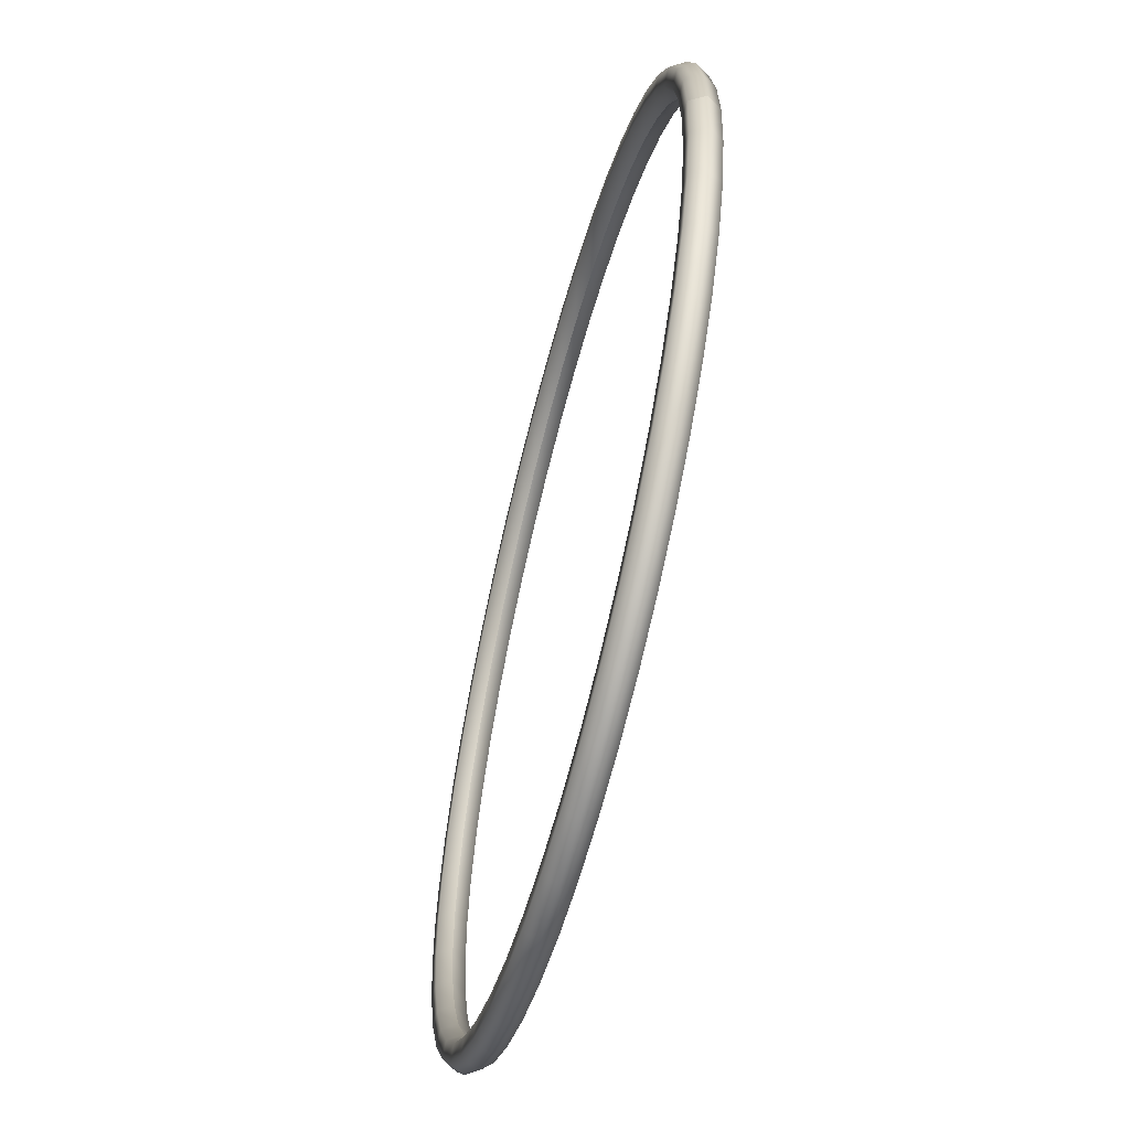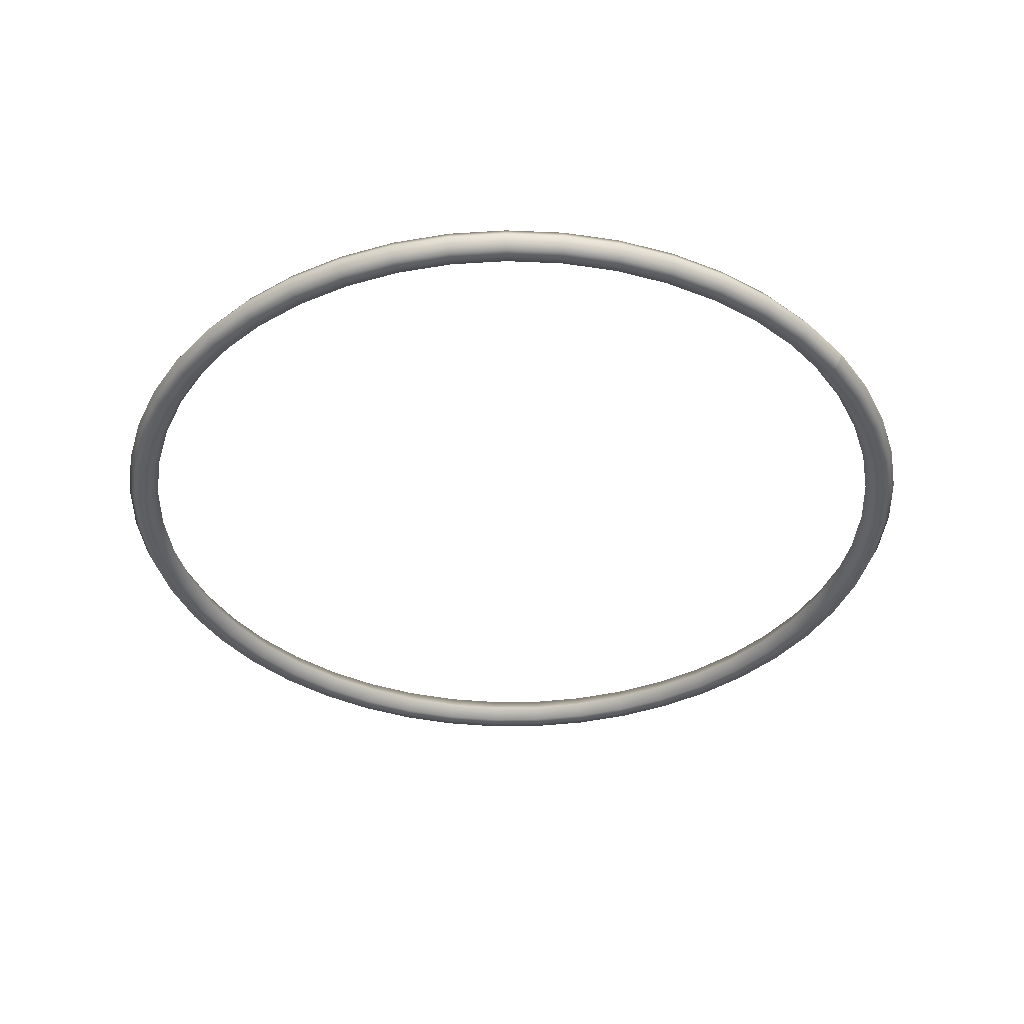
<metadata>
{"format":"obj","ext":"obj","renderer":"f3d","projection":"perspective","resolution":1024,"background":"white","views":[{"elev":-60.0,"azim":-104.7,"up":"+Y"},{"elev":-39.1,"azim":-142.9,"up":"+Z"}]}
</metadata>
<code>
g Eff_Model_Ring_01
v -1.052 -5.426e-07 1.084e-08
v -1.033 -5.31e-07 -0.03312
v -1.043 -0.1404 1.126e-08
v -1.024 -0.1379 -0.03312
v -0.995 -5.079e-07 -0.03312
v -1.015 -0.2784 1.248e-08
v -0.9862 -0.1328 -0.03312
v -0.9759 -4.963e-07 6.044e-09
v -0.9672 -0.1302 6.425e-09
v -0.9965 -0.2733 -0.03312
v -0.9688 -0.4113 1.45e-08
v -0.9597 -0.2632 -0.03312
v -0.9412 -0.2581 7.561e-09
v -0.9512 -0.4038 -0.03312
v -0.9053 -0.5369 1.727e-08
v -0.916 -0.3889 -0.03312
v -0.8984 -0.3815 9.433e-09
v -0.8889 -0.5272 -0.03312
v -0.8257 -0.653 2.076e-08
v -0.856 -0.5077 -0.03312
v -0.8395 -0.4979 1.201e-08
v -0.8107 -0.6411 -0.03312
v -0.7313 -0.7573 2.488e-08
v -0.7807 -0.6174 -0.03312
v -0.7657 -0.6056 1.524e-08
v -0.718 -0.7436 -0.03312
v -0.6238 -0.8482 2.958e-08
v -0.6914 -0.7161 -0.03312
v -0.6781 -0.7024 1.906e-08
v -0.6124 -0.8328 -0.03312
v -0.5052 -0.9239 3.477e-08
v -0.5898 -0.802 -0.03312
v -0.5784 -0.7866 2.342e-08
v -0.496 -0.9072 -0.03312
v -0.3775 -0.9832 4.035e-08
v -0.4776 -0.8736 -0.03312
v -0.4684 -0.8569 2.823e-08
v -0.3706 -0.9653 -0.03312
v -0.2431 -1.025 4.622e-08
v -0.3569 -0.9297 -0.03312
v -0.35 -0.9118 3.34e-08
v -0.2386 -1.006 -0.03312
v -0.1043 -1.048 5.229e-08
v -0.2298 -0.9691 -0.03312
v -0.2253 -0.9505 3.885e-08
v -0.1024 -1.029 -0.03312
v 0.03638 -1.053 5.844e-08
v -0.09854 -0.9912 -0.03312
v -0.09663 -0.9722 4.448e-08
v 0.03574 -1.034 -0.03312
v 0.1764 -1.039 6.456e-08
v 0.03447 -0.9957 -0.03312
v 0.03383 -0.9766 5.018e-08
v 0.1732 -1.02 -0.03312
v 0.3133 -1.006 7.054e-08
v 0.1669 -0.9823 -0.03312
v 0.1637 -0.9635 5.586e-08
v 0.3077 -0.988 -0.03312
v 0.4447 -0.9557 7.628e-08
v 0.2963 -0.9515 -0.03312
v 0.2907 -0.9332 6.141e-08
v 0.4366 -0.9384 -0.03312
v 0.5681 -0.8881 8.168e-08
v 0.4205 -0.9037 -0.03312
v 0.4125 -0.8863 6.673e-08
v 0.5578 -0.8719 -0.03312
v 0.6814 -0.8046 8.663e-08
v 0.5372 -0.8397 -0.03312
v 0.5269 -0.8236 7.174e-08
v 0.6691 -0.79 -0.03312
v 0.7826 -0.7067 9.105e-08
v 0.6444 -0.7608 -0.03312
v 0.632 -0.7462 7.633e-08
v 0.7684 -0.6939 -0.03312
v 0.8698 -0.5963 9.487e-08
v 0.74 -0.6683 -0.03312
v 0.7258 -0.6554 8.043e-08
v 0.854 -0.5855 -0.03312
v 0.9415 -0.4752 9.8e-08
v 0.8225 -0.5638 -0.03312
v 0.8067 -0.553 8.397e-08
v 0.9245 -0.4666 -0.03312
v 0.9965 -0.3456 1.004e-07
v 0.8903 -0.4493 -0.03312
v 0.8733 -0.4407 8.687e-08
v 0.9784 -0.3393 -0.03312
v 1.034 -0.2099 1.02e-07
v 0.9423 -0.3268 -0.03312
v 0.9242 -0.3205 8.91e-08
v 1.015 -0.2061 -0.03312
v 1.052 -0.07037 1.028e-07
v 0.9774 -0.1984 -0.03312
v 0.9587 -0.1946 9.061e-08
v 1.033 -0.06909 -0.03312
v 1.052 0.07037 1.028e-07
v 0.9952 -0.06654 -0.03312
v 0.9761 -0.06526 9.137e-08
v 1.033 0.0691 -0.03312
v 1.034 0.2099 1.02e-07
v 0.9952 0.06654 -0.03312
v 0.9761 0.06526 9.137e-08
v 1.015 0.2061 -0.03312
v 0.9965 0.3456 1.004e-07
v 0.9774 0.1984 -0.03312
v 0.9587 0.1946 9.061e-08
v 0.9784 0.3393 -0.03312
v 0.9415 0.4752 9.8e-08
v 0.9423 0.3268 -0.03312
v 0.9242 0.3205 8.91e-08
v 0.9245 0.4666 -0.03312
v 0.8698 0.5963 9.487e-08
v 0.8903 0.4493 -0.03312
v 0.8733 0.4407 8.687e-08
v 0.854 0.5855 -0.03312
v 0.7826 0.7067 9.105e-08
v 0.8225 0.5638 -0.03312
v 0.8067 0.553 8.397e-08
v 0.7684 0.6939 -0.03312
v 0.6814 0.8046 8.663e-08
v 0.74 0.6683 -0.03312
v 0.7258 0.6554 8.043e-08
v 0.6691 0.79 -0.03312
v 0.5681 0.8881 8.168e-08
v 0.6444 0.7608 -0.03312
v 0.632 0.7462 7.633e-08
v 0.5578 0.8719 -0.03312
v 0.4447 0.9557 7.628e-08
v 0.5372 0.8397 -0.03312
v 0.5269 0.8236 7.174e-08
v 0.4366 0.9384 -0.03312
v 0.3133 1.006 7.054e-08
v 0.4205 0.9037 -0.03312
v 0.4125 0.8863 6.673e-08
v 0.3077 0.988 -0.03312
v 0.1764 1.039 6.456e-08
v 0.2963 0.9515 -0.03312
v 0.2907 0.9332 6.141e-08
v 0.1732 1.02 -0.03312
v 0.03638 1.053 5.844e-08
v 0.1669 0.9823 -0.03312
v 0.1637 0.9635 5.586e-08
v 0.03574 1.034 -0.03312
v -0.1043 1.048 5.229e-08
v 0.03447 0.9957 -0.03312
v 0.03383 0.9766 5.018e-08
v -0.1024 1.029 -0.03312
v -0.2431 1.025 4.622e-08
v -0.09854 0.9912 -0.03312
v -0.09663 0.9722 4.448e-08
v -0.2386 1.006 -0.03312
v -0.3775 0.9832 4.035e-08
v -0.2298 0.9691 -0.03312
v -0.2253 0.9505 3.885e-08
v -0.3706 0.9653 -0.03312
v -0.5052 0.9239 3.477e-08
v -0.3569 0.9297 -0.03312
v -0.35 0.9118 3.34e-08
v -0.496 0.9072 -0.03312
v -0.6238 0.8482 2.958e-08
v -0.4776 0.8736 -0.03312
v -0.4684 0.8569 2.823e-08
v -0.6124 0.8328 -0.03312
v -0.7313 0.7573 2.488e-08
v -0.5898 0.802 -0.03312
v -0.5784 0.7866 2.342e-08
v -0.718 0.7436 -0.03312
v -0.8257 0.653 2.076e-08
v -0.6914 0.7161 -0.03312
v -0.6781 0.7024 1.906e-08
v -0.8107 0.6411 -0.03312
v -0.9053 0.5369 1.727e-08
v -0.7807 0.6174 -0.03312
v -0.7657 0.6056 1.523e-08
v -0.8889 0.5272 -0.03312
v -0.9688 0.4113 1.45e-08
v -0.856 0.5077 -0.03312
v -0.8395 0.4979 1.201e-08
v -0.9512 0.4038 -0.03312
v -1.015 0.2784 1.248e-08
v -0.916 0.3889 -0.03312
v -0.8984 0.3815 9.433e-09
v -0.9965 0.2733 -0.03312
v -1.043 0.1404 1.126e-08
v -0.9597 0.2632 -0.03312
v -0.9412 0.2581 7.561e-09
v -1.024 0.1379 -0.03312
v -1.052 -7.268e-07 1.084e-08
v -1.033 -7.119e-07 -0.03312
v -0.9862 0.1328 -0.03312
v -0.9672 0.1302 6.425e-09
v -0.995 -6.821e-07 -0.03312
v -0.9759 -6.672e-07 6.044e-09
v -0.9759 -4.963e-07 1.147e-08
v -0.995 -5.079e-07 0.03312
v -0.9672 -0.1302 1.185e-08
v -0.9862 -0.1328 0.03312
v -1.033 -5.31e-07 0.03312
v -0.9412 -0.2581 1.299e-08
v -1.024 -0.1379 0.03312
v -1.052 -5.426e-07 1.084e-08
v -1.043 -0.1404 1.126e-08
v -0.9597 -0.2632 0.03312
v -0.8984 -0.3815 1.486e-08
v -0.9965 -0.2733 0.03312
v -1.015 -0.2784 1.248e-08
v -0.916 -0.3889 0.03312
v -0.8395 -0.4979 1.743e-08
v -0.9512 -0.4038 0.03312
v -0.9688 -0.4113 1.45e-08
v -0.856 -0.5077 0.03312
v -0.7657 -0.6056 2.066e-08
v -0.8889 -0.5272 0.03312
v -0.9053 -0.5369 1.727e-08
v -0.7807 -0.6174 0.03312
v -0.6781 -0.7024 2.449e-08
v -0.8107 -0.6411 0.03312
v -0.8257 -0.653 2.076e-08
v -0.6914 -0.7161 0.03312
v -0.5784 -0.7866 2.884e-08
v -0.718 -0.7436 0.03312
v -0.7313 -0.7573 2.488e-08
v -0.5898 -0.802 0.03312
v -0.4684 -0.8569 3.365e-08
v -0.6124 -0.8328 0.03312
v -0.6238 -0.8482 2.958e-08
v -0.4776 -0.8736 0.03312
v -0.35 -0.9118 3.883e-08
v -0.496 -0.9072 0.03312
v -0.5052 -0.9239 3.477e-08
v -0.3569 -0.9297 0.03312
v -0.2253 -0.9505 4.428e-08
v -0.3706 -0.9653 0.03312
v -0.3775 -0.9832 4.035e-08
v -0.2298 -0.9691 0.03312
v -0.09663 -0.9722 4.99e-08
v -0.2386 -1.006 0.03312
v -0.2431 -1.025 4.622e-08
v -0.09854 -0.9912 0.03312
v 0.03383 -0.9766 5.561e-08
v -0.1024 -1.029 0.03312
v -0.1043 -1.048 5.229e-08
v 0.03447 -0.9957 0.03312
v 0.1637 -0.9635 6.128e-08
v 0.03574 -1.034 0.03312
v 0.03638 -1.053 5.844e-08
v 0.1669 -0.9823 0.03312
v 0.2907 -0.9332 6.683e-08
v 0.1732 -1.02 0.03312
v 0.1764 -1.039 6.456e-08
v 0.2963 -0.9515 0.03312
v 0.4125 -0.8863 7.216e-08
v 0.3077 -0.988 0.03312
v 0.3133 -1.006 7.054e-08
v 0.4205 -0.9037 0.03312
v 0.5269 -0.8236 7.716e-08
v 0.4366 -0.9384 0.03312
v 0.4447 -0.9557 7.628e-08
v 0.5372 -0.8397 0.03312
v 0.632 -0.7462 8.175e-08
v 0.5578 -0.8719 0.03312
v 0.5681 -0.8881 8.168e-08
v 0.6444 -0.7608 0.03312
v 0.7258 -0.6554 8.586e-08
v 0.6691 -0.79 0.03312
v 0.6814 -0.8046 8.663e-08
v 0.74 -0.6683 0.03312
v 0.8067 -0.553 8.939e-08
v 0.7684 -0.6939 0.03312
v 0.7826 -0.7067 9.105e-08
v 0.8225 -0.5638 0.03312
v 0.8733 -0.4407 9.23e-08
v 0.854 -0.5855 0.03312
v 0.8698 -0.5963 9.487e-08
v 0.8903 -0.4493 0.03312
v 0.9242 -0.3205 9.453e-08
v 0.9245 -0.4666 0.03312
v 0.9415 -0.4752 9.8e-08
v 0.9423 -0.3268 0.03312
v 0.9587 -0.1946 9.603e-08
v 0.9784 -0.3393 0.03312
v 0.9965 -0.3456 1.004e-07
v 0.9774 -0.1984 0.03312
v 0.9761 -0.06526 9.679e-08
v 1.015 -0.2061 0.03312
v 1.034 -0.2099 1.02e-07
v 0.9952 -0.06654 0.03312
v 0.9761 0.06526 9.679e-08
v 1.033 -0.06909 0.03312
v 1.052 -0.07037 1.028e-07
v 0.9952 0.06654 0.03312
v 0.9587 0.1946 9.603e-08
v 1.033 0.0691 0.03312
v 1.052 0.07037 1.028e-07
v 0.9774 0.1984 0.03312
v 0.9242 0.3205 9.453e-08
v 1.015 0.2061 0.03312
v 1.034 0.2099 1.02e-07
v 0.9423 0.3268 0.03312
v 0.8733 0.4407 9.23e-08
v 0.9784 0.3393 0.03312
v 0.9965 0.3456 1.004e-07
v 0.8903 0.4493 0.03312
v 0.8067 0.553 8.939e-08
v 0.9245 0.4666 0.03312
v 0.9415 0.4752 9.8e-08
v 0.8225 0.5638 0.03312
v 0.7258 0.6554 8.586e-08
v 0.854 0.5855 0.03312
v 0.8698 0.5963 9.487e-08
v 0.74 0.6683 0.03312
v 0.632 0.7462 8.175e-08
v 0.7684 0.6939 0.03312
v 0.7826 0.7067 9.105e-08
v 0.6444 0.7608 0.03312
v 0.5269 0.8236 7.716e-08
v 0.6691 0.79 0.03312
v 0.6814 0.8046 8.663e-08
v 0.5372 0.8397 0.03312
v 0.4125 0.8863 7.216e-08
v 0.5578 0.8719 0.03312
v 0.5681 0.8881 8.168e-08
v 0.4205 0.9037 0.03312
v 0.2907 0.9332 6.683e-08
v 0.4366 0.9384 0.03312
v 0.4447 0.9557 7.628e-08
v 0.2963 0.9515 0.03312
v 0.1637 0.9635 6.128e-08
v 0.3077 0.988 0.03312
v 0.3133 1.006 7.054e-08
v 0.1669 0.9823 0.03312
v 0.03383 0.9766 5.561e-08
v 0.1732 1.02 0.03312
v 0.1764 1.039 6.456e-08
v 0.03447 0.9957 0.03312
v -0.09663 0.9722 4.99e-08
v 0.03574 1.034 0.03312
v 0.03638 1.053 5.844e-08
v -0.09854 0.9912 0.03312
v -0.2253 0.9505 4.428e-08
v -0.1024 1.029 0.03312
v -0.1043 1.048 5.229e-08
v -0.2298 0.9691 0.03312
v -0.35 0.9118 3.883e-08
v -0.2386 1.006 0.03312
v -0.2431 1.025 4.622e-08
v -0.3569 0.9297 0.03312
v -0.4684 0.8569 3.365e-08
v -0.3706 0.9653 0.03312
v -0.3775 0.9832 4.035e-08
v -0.4776 0.8736 0.03312
v -0.5784 0.7866 2.884e-08
v -0.496 0.9072 0.03312
v -0.5052 0.9239 3.477e-08
v -0.5898 0.802 0.03312
v -0.6781 0.7024 2.449e-08
v -0.6124 0.8328 0.03312
v -0.6238 0.8482 2.958e-08
v -0.6914 0.7161 0.03312
v -0.7657 0.6056 2.066e-08
v -0.718 0.7436 0.03312
v -0.7313 0.7573 2.488e-08
v -0.7807 0.6174 0.03312
v -0.8395 0.4979 1.743e-08
v -0.8107 0.6411 0.03312
v -0.8257 0.653 2.076e-08
v -0.856 0.5077 0.03312
v -0.8984 0.3815 1.486e-08
v -0.8889 0.5272 0.03312
v -0.9053 0.5369 1.727e-08
v -0.916 0.3889 0.03312
v -0.9412 0.2581 1.299e-08
v -0.9512 0.4038 0.03312
v -0.9688 0.4113 1.45e-08
v -0.9597 0.2632 0.03312
v -0.9672 0.1302 1.185e-08
v -0.9965 0.2733 0.03312
v -1.015 0.2784 1.248e-08
v -0.9862 0.1328 0.03312
v -0.9759 -6.672e-07 1.147e-08
v -0.995 -6.821e-07 0.03312
v -1.024 0.1379 0.03312
v -1.043 0.1404 1.126e-08
v -1.033 -7.119e-07 0.03312
v -1.052 -7.268e-07 1.084e-08
g Eff_Model_Ring_01_0
f 3 2 1
f 2 3 4
f 4 5 2
f 6 4 3
f 5 4 7
f 7 8 5
f 8 7 9
f 4 6 10
f 10 7 4
f 11 10 6
f 12 9 7
f 7 10 12
f 9 12 13
f 10 11 14
f 14 12 10
f 15 14 11
f 16 13 12
f 12 14 16
f 13 16 17
f 14 15 18
f 18 16 14
f 19 18 15
f 20 17 16
f 16 18 20
f 17 20 21
f 18 19 22
f 22 20 18
f 23 22 19
f 24 21 20
f 20 22 24
f 21 24 25
f 22 23 26
f 26 24 22
f 27 26 23
f 28 25 24
f 24 26 28
f 25 28 29
f 26 27 30
f 30 28 26
f 31 30 27
f 32 29 28
f 28 30 32
f 29 32 33
f 30 31 34
f 34 32 30
f 35 34 31
f 36 33 32
f 32 34 36
f 33 36 37
f 34 35 38
f 38 36 34
f 39 38 35
f 40 37 36
f 36 38 40
f 37 40 41
f 38 39 42
f 42 40 38
f 43 42 39
f 44 41 40
f 40 42 44
f 41 44 45
f 42 43 46
f 46 44 42
f 47 46 43
f 48 45 44
f 44 46 48
f 45 48 49
f 46 47 50
f 50 48 46
f 51 50 47
f 52 49 48
f 48 50 52
f 49 52 53
f 50 51 54
f 54 52 50
f 55 54 51
f 56 53 52
f 52 54 56
f 53 56 57
f 54 55 58
f 58 56 54
f 59 58 55
f 60 57 56
f 56 58 60
f 57 60 61
f 58 59 62
f 62 60 58
f 63 62 59
f 64 61 60
f 60 62 64
f 61 64 65
f 62 63 66
f 66 64 62
f 67 66 63
f 68 65 64
f 64 66 68
f 65 68 69
f 66 67 70
f 70 68 66
f 71 70 67
f 72 69 68
f 68 70 72
f 69 72 73
f 70 71 74
f 74 72 70
f 75 74 71
f 76 73 72
f 72 74 76
f 73 76 77
f 74 75 78
f 78 76 74
f 79 78 75
f 80 77 76
f 76 78 80
f 77 80 81
f 78 79 82
f 82 80 78
f 83 82 79
f 84 81 80
f 80 82 84
f 81 84 85
f 82 83 86
f 86 84 82
f 87 86 83
f 88 85 84
f 84 86 88
f 85 88 89
f 86 87 90
f 90 88 86
f 91 90 87
f 92 89 88
f 88 90 92
f 89 92 93
f 90 91 94
f 94 92 90
f 95 94 91
f 96 93 92
f 92 94 96
f 93 96 97
f 94 95 98
f 98 96 94
f 99 98 95
f 100 97 96
f 96 98 100
f 97 100 101
f 98 99 102
f 102 100 98
f 103 102 99
f 104 101 100
f 100 102 104
f 101 104 105
f 102 103 106
f 106 104 102
f 107 106 103
f 108 105 104
f 104 106 108
f 105 108 109
f 106 107 110
f 110 108 106
f 111 110 107
f 112 109 108
f 108 110 112
f 109 112 113
f 110 111 114
f 114 112 110
f 115 114 111
f 116 113 112
f 112 114 116
f 113 116 117
f 114 115 118
f 118 116 114
f 119 118 115
f 120 117 116
f 116 118 120
f 117 120 121
f 118 119 122
f 122 120 118
f 123 122 119
f 124 121 120
f 120 122 124
f 121 124 125
f 122 123 126
f 126 124 122
f 127 126 123
f 128 125 124
f 124 126 128
f 125 128 129
f 126 127 130
f 130 128 126
f 131 130 127
f 132 129 128
f 128 130 132
f 129 132 133
f 130 131 134
f 134 132 130
f 135 134 131
f 136 133 132
f 132 134 136
f 133 136 137
f 134 135 138
f 138 136 134
f 139 138 135
f 140 137 136
f 136 138 140
f 137 140 141
f 138 139 142
f 142 140 138
f 143 142 139
f 144 141 140
f 140 142 144
f 141 144 145
f 142 143 146
f 146 144 142
f 147 146 143
f 148 145 144
f 144 146 148
f 145 148 149
f 146 147 150
f 150 148 146
f 151 150 147
f 152 149 148
f 148 150 152
f 149 152 153
f 150 151 154
f 154 152 150
f 155 154 151
f 156 153 152
f 152 154 156
f 153 156 157
f 154 155 158
f 158 156 154
f 159 158 155
f 160 157 156
f 156 158 160
f 157 160 161
f 158 159 162
f 162 160 158
f 163 162 159
f 164 161 160
f 160 162 164
f 161 164 165
f 162 163 166
f 166 164 162
f 167 166 163
f 168 165 164
f 164 166 168
f 165 168 169
f 166 167 170
f 170 168 166
f 171 170 167
f 172 169 168
f 168 170 172
f 169 172 173
f 170 171 174
f 174 172 170
f 175 174 171
f 176 173 172
f 172 174 176
f 173 176 177
f 174 175 178
f 178 176 174
f 179 178 175
f 180 177 176
f 176 178 180
f 177 180 181
f 178 179 182
f 182 180 178
f 183 182 179
f 184 181 180
f 180 182 184
f 181 184 185
f 182 183 186
f 186 184 182
f 187 186 183
f 186 187 188
f 189 185 184
f 184 186 189
f 188 189 186
f 185 189 190
f 189 188 191
f 191 190 189
f 190 191 192
f 195 194 193
f 194 195 196
f 196 197 194
f 198 196 195
f 197 196 199
f 199 200 197
f 200 199 201
f 196 198 202
f 202 199 196
f 203 202 198
f 204 201 199
f 199 202 204
f 201 204 205
f 202 203 206
f 206 204 202
f 207 206 203
f 208 205 204
f 204 206 208
f 205 208 209
f 206 207 210
f 210 208 206
f 211 210 207
f 212 209 208
f 208 210 212
f 209 212 213
f 210 211 214
f 214 212 210
f 215 214 211
f 216 213 212
f 212 214 216
f 213 216 217
f 214 215 218
f 218 216 214
f 219 218 215
f 220 217 216
f 216 218 220
f 217 220 221
f 218 219 222
f 222 220 218
f 223 222 219
f 224 221 220
f 220 222 224
f 221 224 225
f 222 223 226
f 226 224 222
f 227 226 223
f 228 225 224
f 224 226 228
f 225 228 229
f 226 227 230
f 230 228 226
f 231 230 227
f 232 229 228
f 228 230 232
f 229 232 233
f 230 231 234
f 234 232 230
f 235 234 231
f 236 233 232
f 232 234 236
f 233 236 237
f 234 235 238
f 238 236 234
f 239 238 235
f 240 237 236
f 236 238 240
f 237 240 241
f 238 239 242
f 242 240 238
f 243 242 239
f 244 241 240
f 240 242 244
f 241 244 245
f 242 243 246
f 246 244 242
f 247 246 243
f 248 245 244
f 244 246 248
f 245 248 249
f 246 247 250
f 250 248 246
f 251 250 247
f 252 249 248
f 248 250 252
f 249 252 253
f 250 251 254
f 254 252 250
f 255 254 251
f 256 253 252
f 252 254 256
f 253 256 257
f 254 255 258
f 258 256 254
f 259 258 255
f 260 257 256
f 256 258 260
f 257 260 261
f 258 259 262
f 262 260 258
f 263 262 259
f 264 261 260
f 260 262 264
f 261 264 265
f 262 263 266
f 266 264 262
f 267 266 263
f 268 265 264
f 264 266 268
f 265 268 269
f 266 267 270
f 270 268 266
f 271 270 267
f 272 269 268
f 268 270 272
f 269 272 273
f 270 271 274
f 274 272 270
f 275 274 271
f 276 273 272
f 272 274 276
f 273 276 277
f 274 275 278
f 278 276 274
f 279 278 275
f 280 277 276
f 276 278 280
f 277 280 281
f 278 279 282
f 282 280 278
f 283 282 279
f 284 281 280
f 280 282 284
f 281 284 285
f 282 283 286
f 286 284 282
f 287 286 283
f 288 285 284
f 284 286 288
f 285 288 289
f 286 287 290
f 290 288 286
f 291 290 287
f 292 289 288
f 288 290 292
f 289 292 293
f 290 291 294
f 294 292 290
f 295 294 291
f 296 293 292
f 292 294 296
f 293 296 297
f 294 295 298
f 298 296 294
f 299 298 295
f 300 297 296
f 296 298 300
f 297 300 301
f 298 299 302
f 302 300 298
f 303 302 299
f 304 301 300
f 300 302 304
f 301 304 305
f 302 303 306
f 306 304 302
f 307 306 303
f 308 305 304
f 304 306 308
f 305 308 309
f 306 307 310
f 310 308 306
f 311 310 307
f 312 309 308
f 308 310 312
f 309 312 313
f 310 311 314
f 314 312 310
f 315 314 311
f 316 313 312
f 312 314 316
f 313 316 317
f 314 315 318
f 318 316 314
f 319 318 315
f 320 317 316
f 316 318 320
f 317 320 321
f 318 319 322
f 322 320 318
f 323 322 319
f 324 321 320
f 320 322 324
f 321 324 325
f 322 323 326
f 326 324 322
f 327 326 323
f 328 325 324
f 324 326 328
f 325 328 329
f 326 327 330
f 330 328 326
f 331 330 327
f 332 329 328
f 328 330 332
f 329 332 333
f 330 331 334
f 334 332 330
f 335 334 331
f 336 333 332
f 332 334 336
f 333 336 337
f 334 335 338
f 338 336 334
f 339 338 335
f 340 337 336
f 336 338 340
f 337 340 341
f 338 339 342
f 342 340 338
f 343 342 339
f 344 341 340
f 340 342 344
f 341 344 345
f 342 343 346
f 346 344 342
f 347 346 343
f 348 345 344
f 344 346 348
f 345 348 349
f 346 347 350
f 350 348 346
f 351 350 347
f 352 349 348
f 348 350 352
f 349 352 353
f 350 351 354
f 354 352 350
f 355 354 351
f 356 353 352
f 352 354 356
f 353 356 357
f 354 355 358
f 358 356 354
f 359 358 355
f 360 357 356
f 356 358 360
f 357 360 361
f 358 359 362
f 362 360 358
f 363 362 359
f 364 361 360
f 360 362 364
f 361 364 365
f 362 363 366
f 366 364 362
f 367 366 363
f 368 365 364
f 364 366 368
f 365 368 369
f 366 367 370
f 370 368 366
f 371 370 367
f 372 369 368
f 368 370 372
f 369 372 373
f 370 371 374
f 374 372 370
f 375 374 371
f 376 373 372
f 372 374 376
f 373 376 377
f 374 375 378
f 378 376 374
f 379 378 375
f 378 379 380
f 381 377 376
f 376 378 381
f 380 381 378
f 377 381 382
f 381 380 383
f 383 382 381
f 382 383 384

</code>
